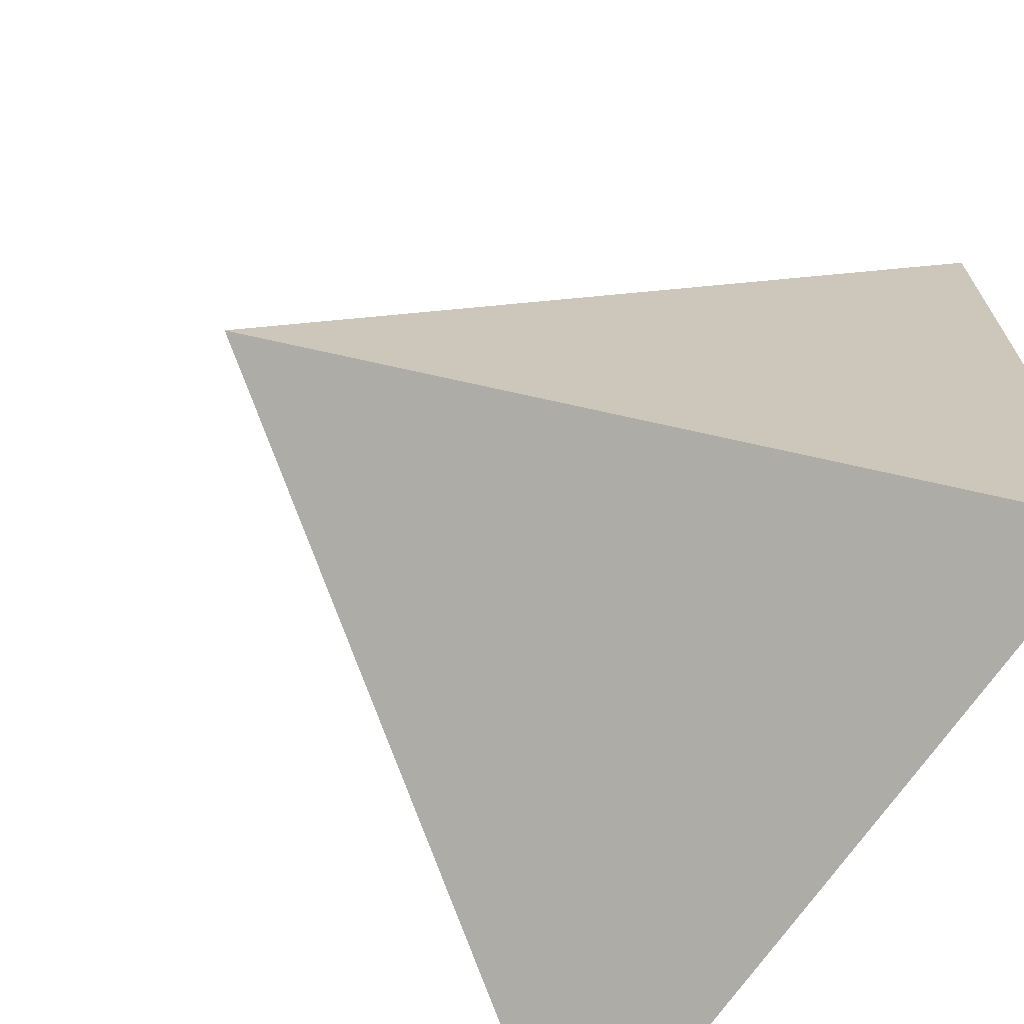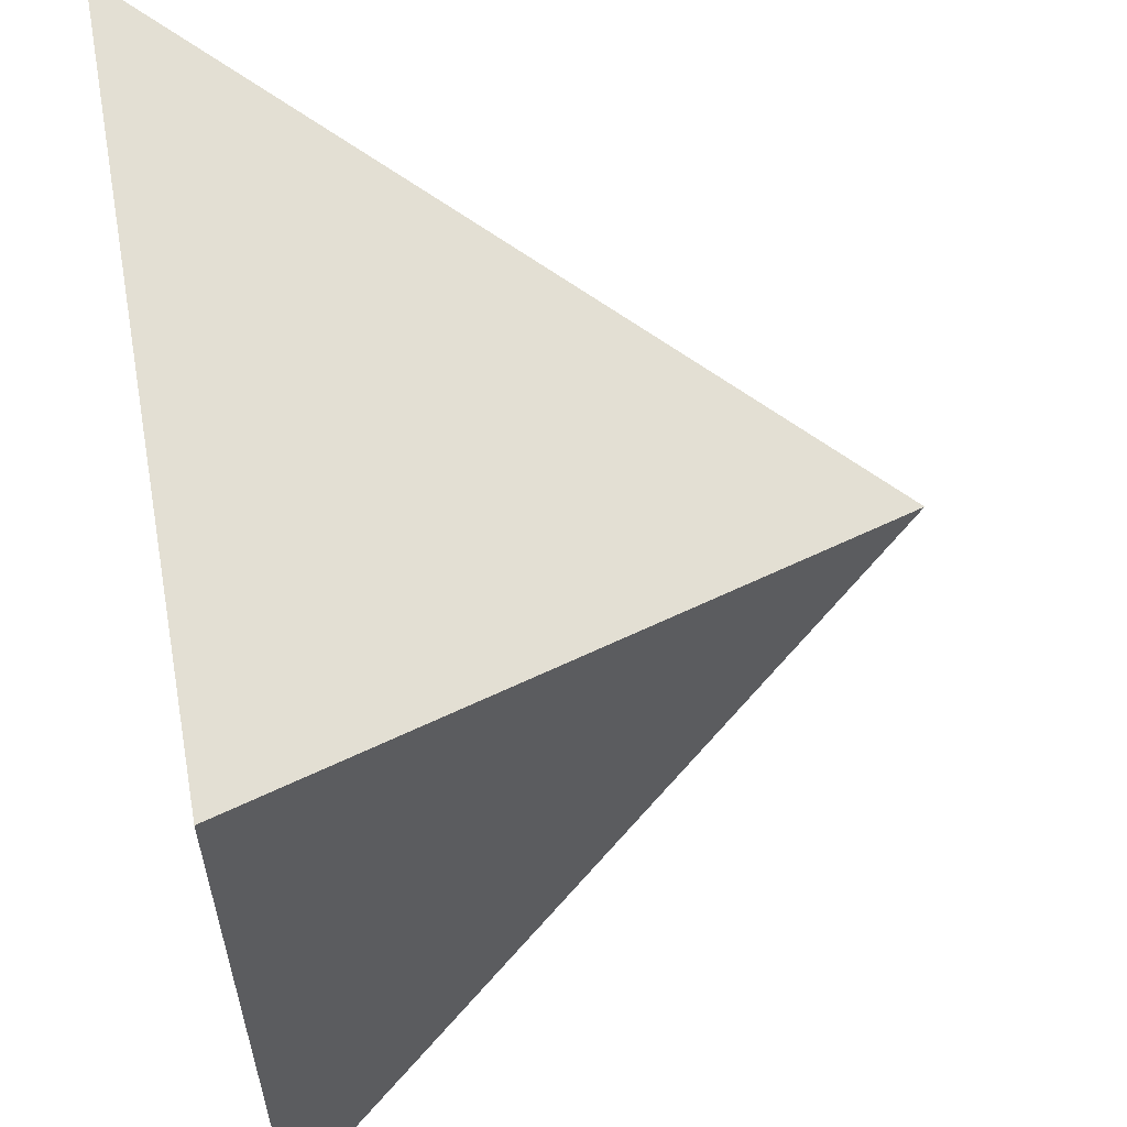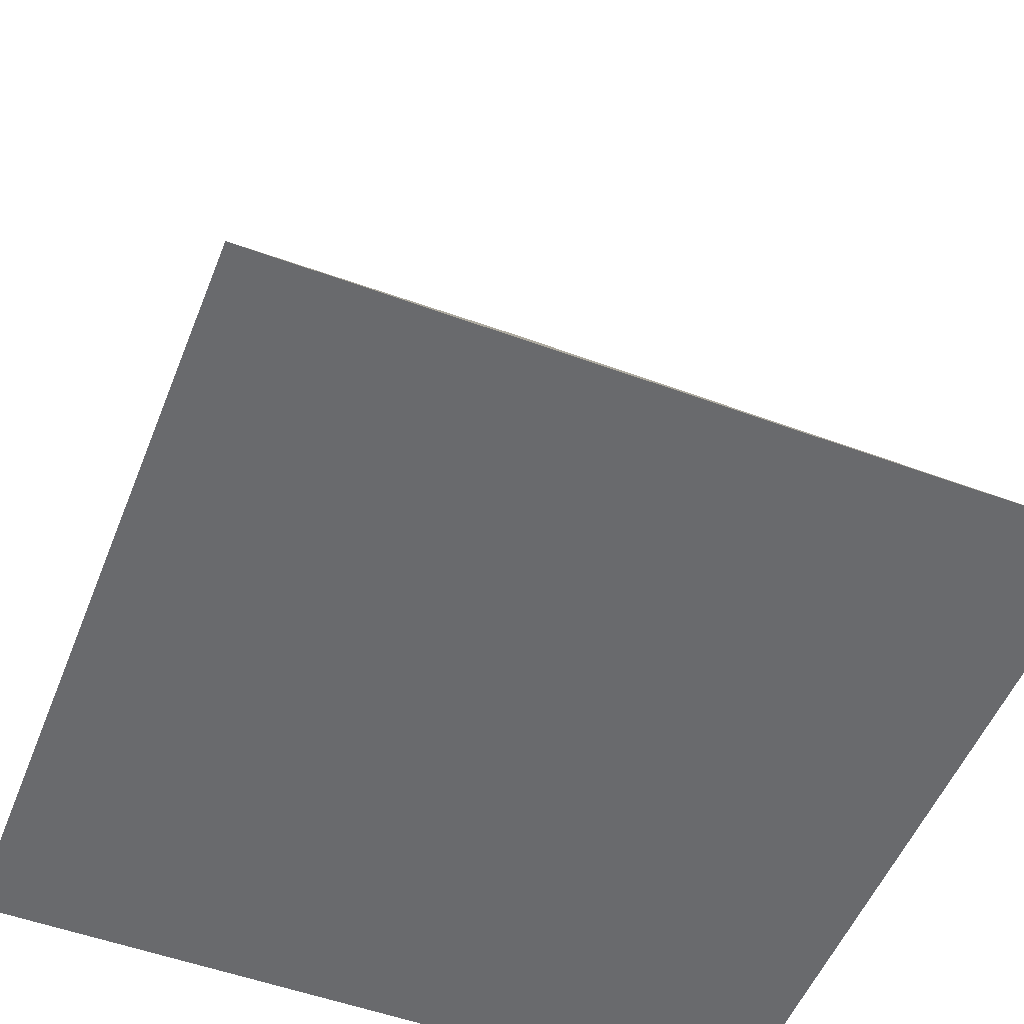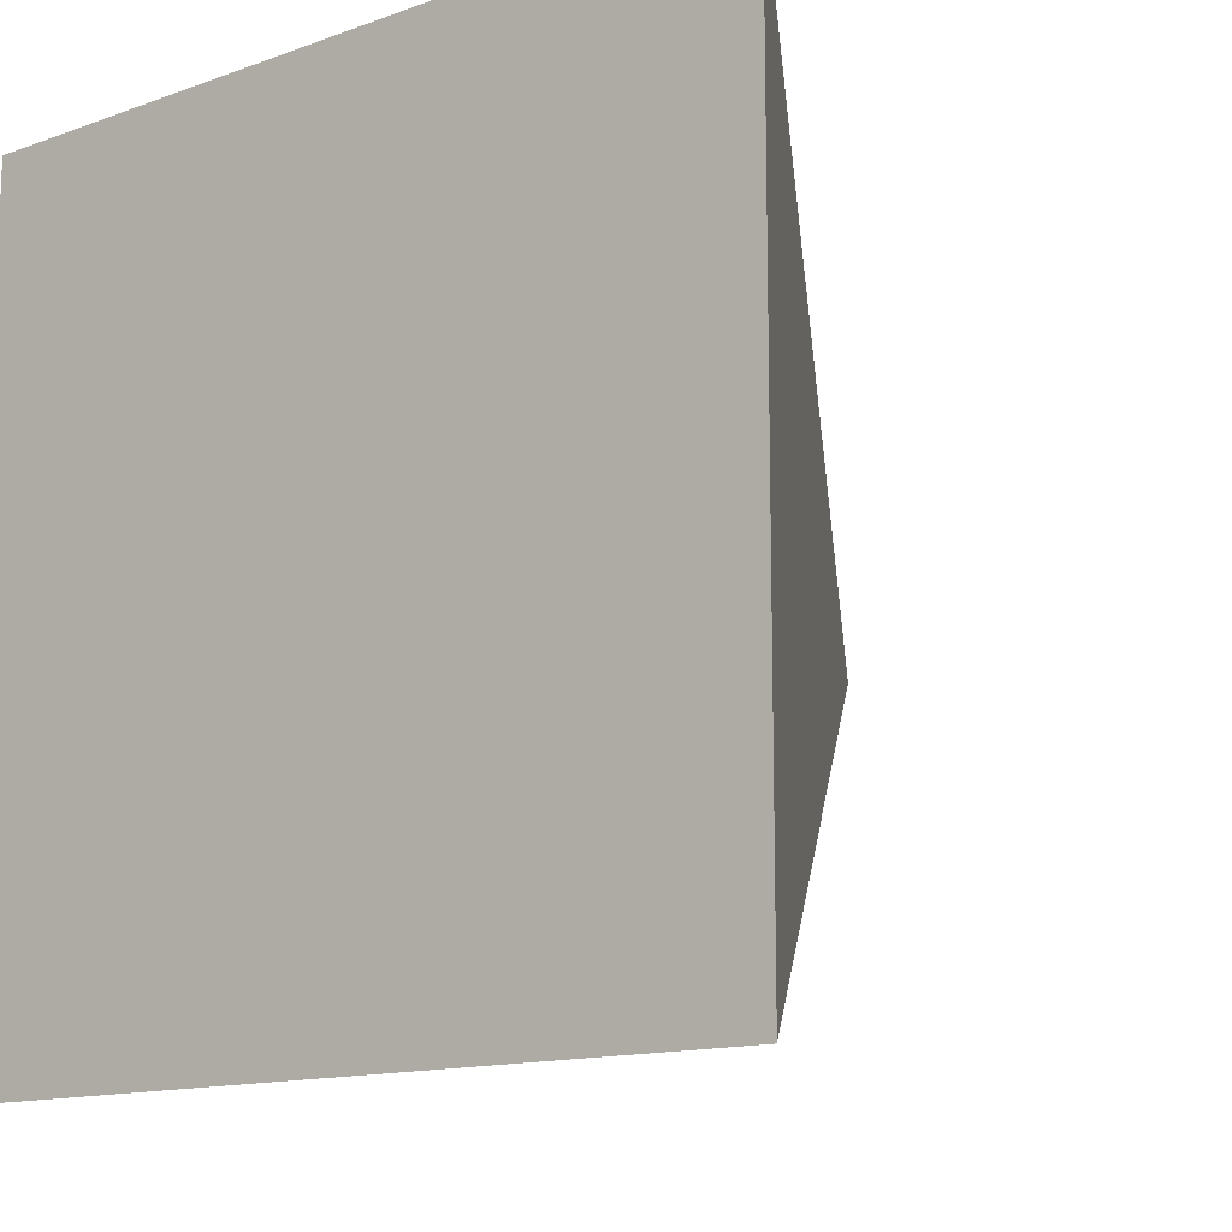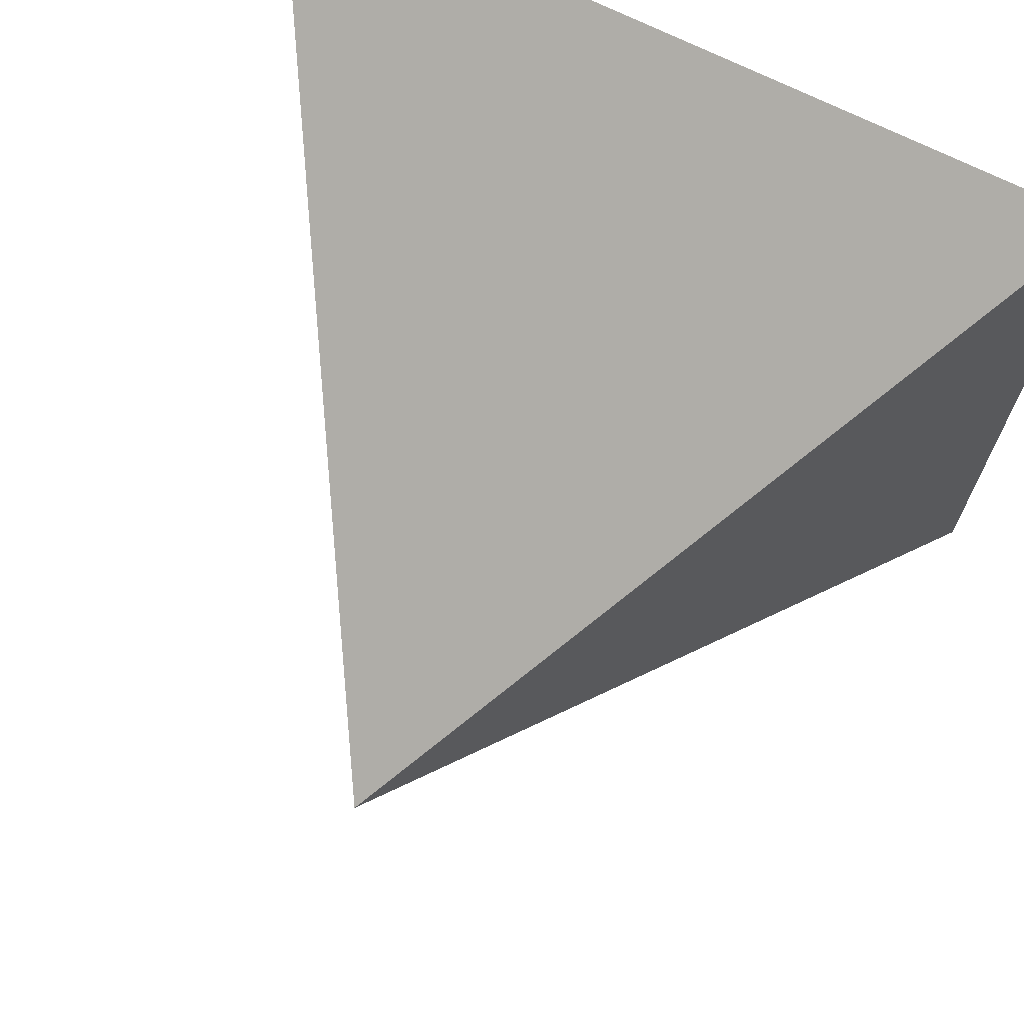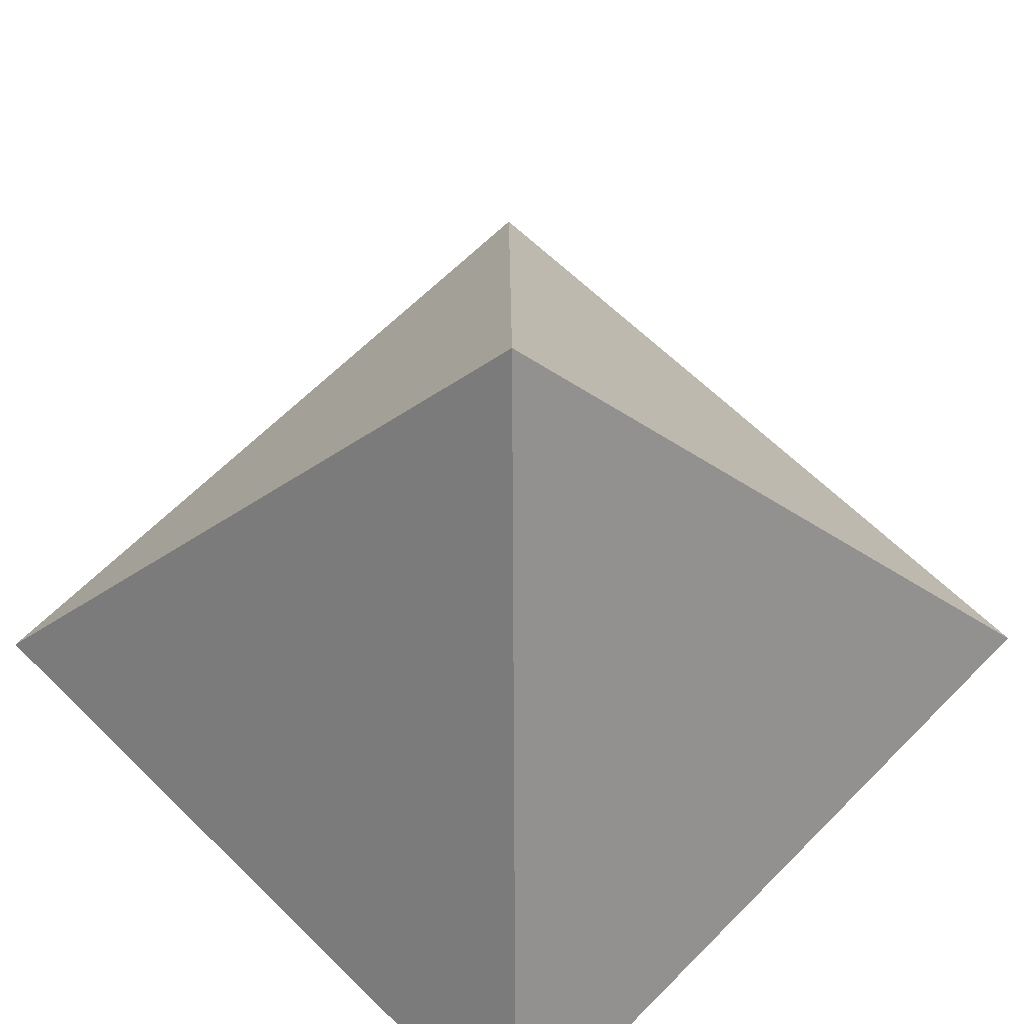
<metadata>
{"format":"obj","ext":"obj","renderer":"f3d","projection":"perspective","resolution":1024,"background":"white","views":[{"elev":-69.0,"azim":-124.1,"up":"+Z"},{"elev":58.9,"azim":79.6,"up":"+Z"},{"elev":-53.0,"azim":158.5,"up":"+Y"},{"elev":-13.5,"azim":38.9,"up":"+Z"},{"elev":70.2,"azim":-153.4,"up":"+Z"},{"elev":63.8,"azim":44.6,"up":"+Y"}]}
</metadata>
<code>
o Cube
v 4.91 -1.24 -4.91
v 4.91 -1.24 4.91
v -4.91 -1.24 4.91
v -4.91 -1.24 -4.91
v -1e-06 6.96 1e-06
f 1 2 4
f 1 5 2
f 2 5 3
f 3 5 4
f 5 1 4
f 2 3 4

</code>
